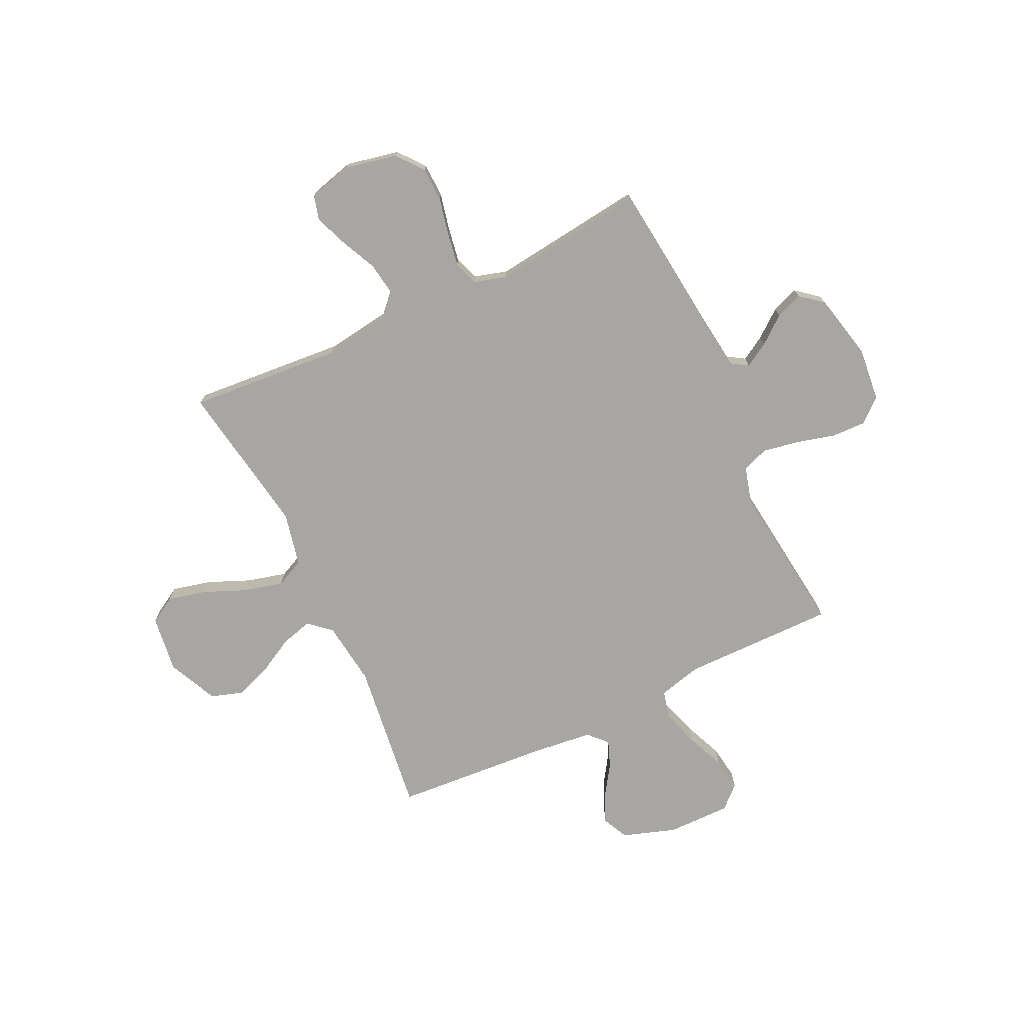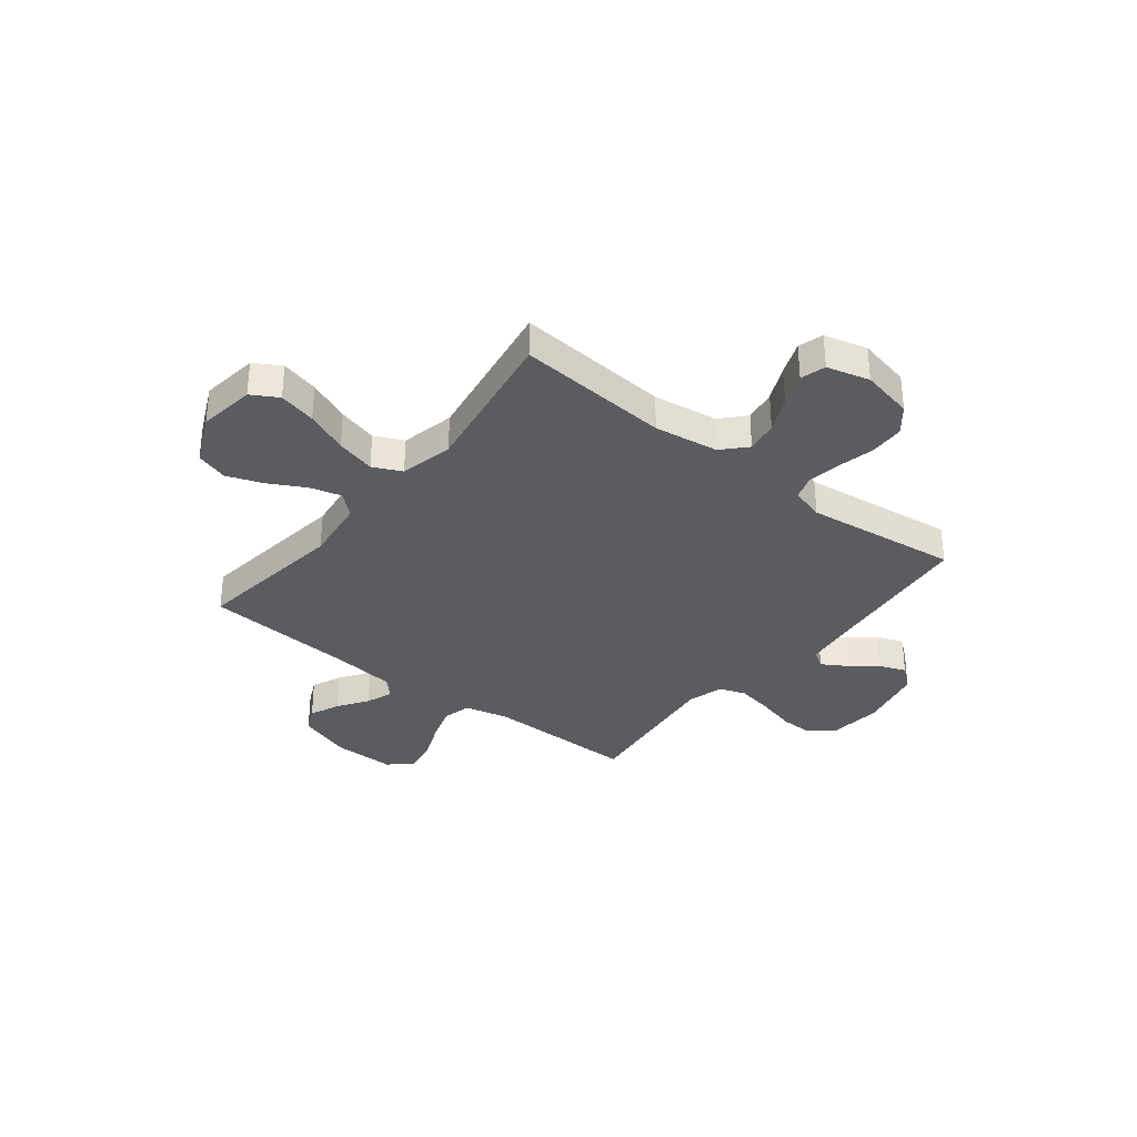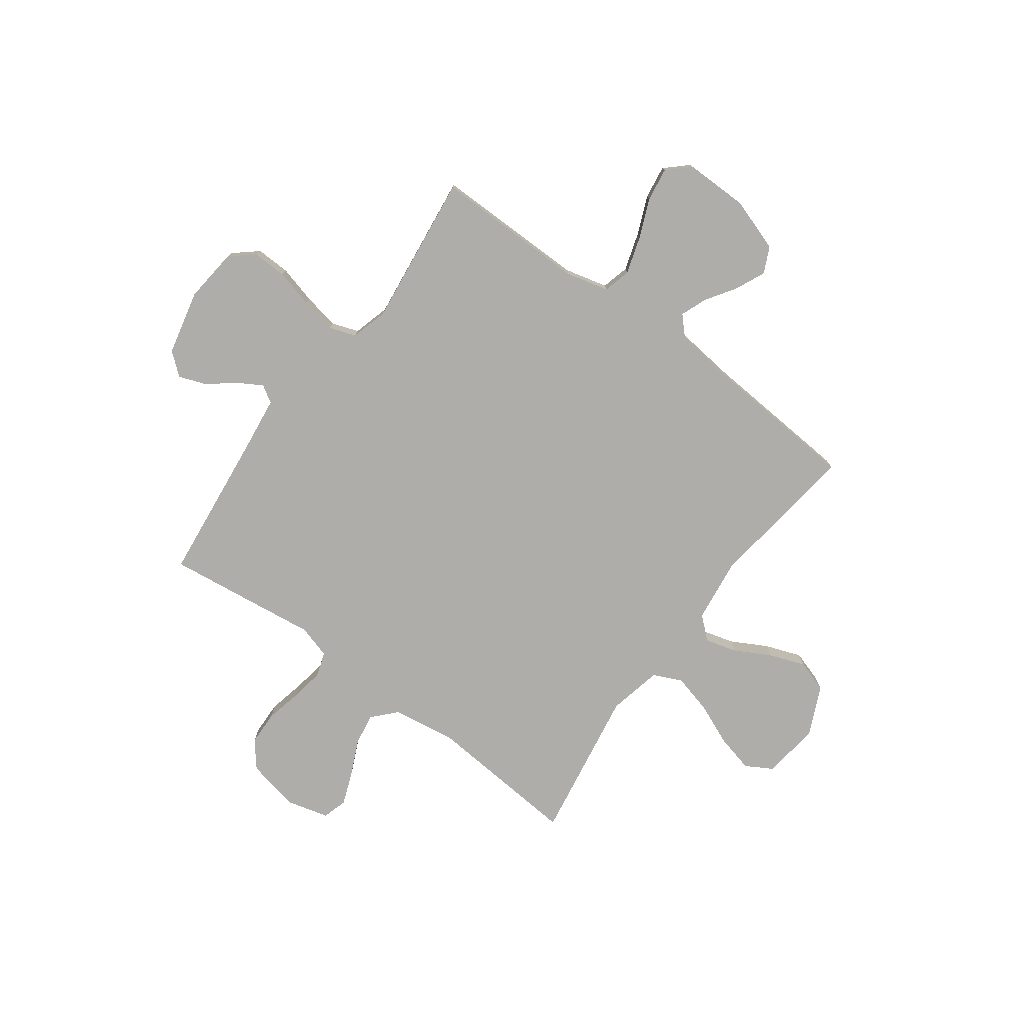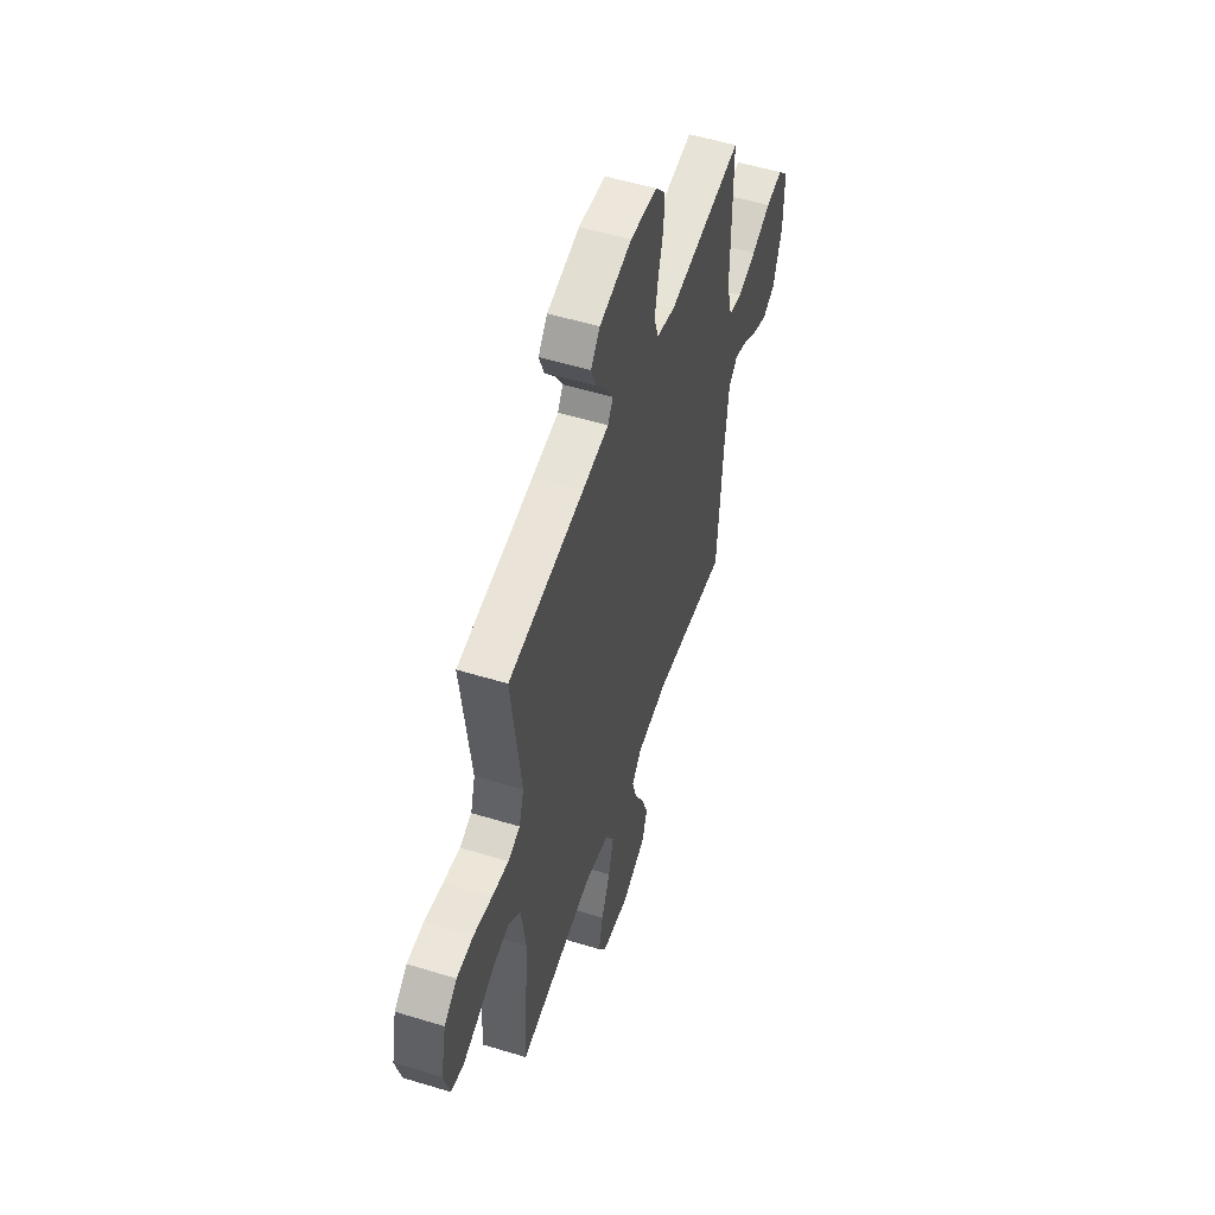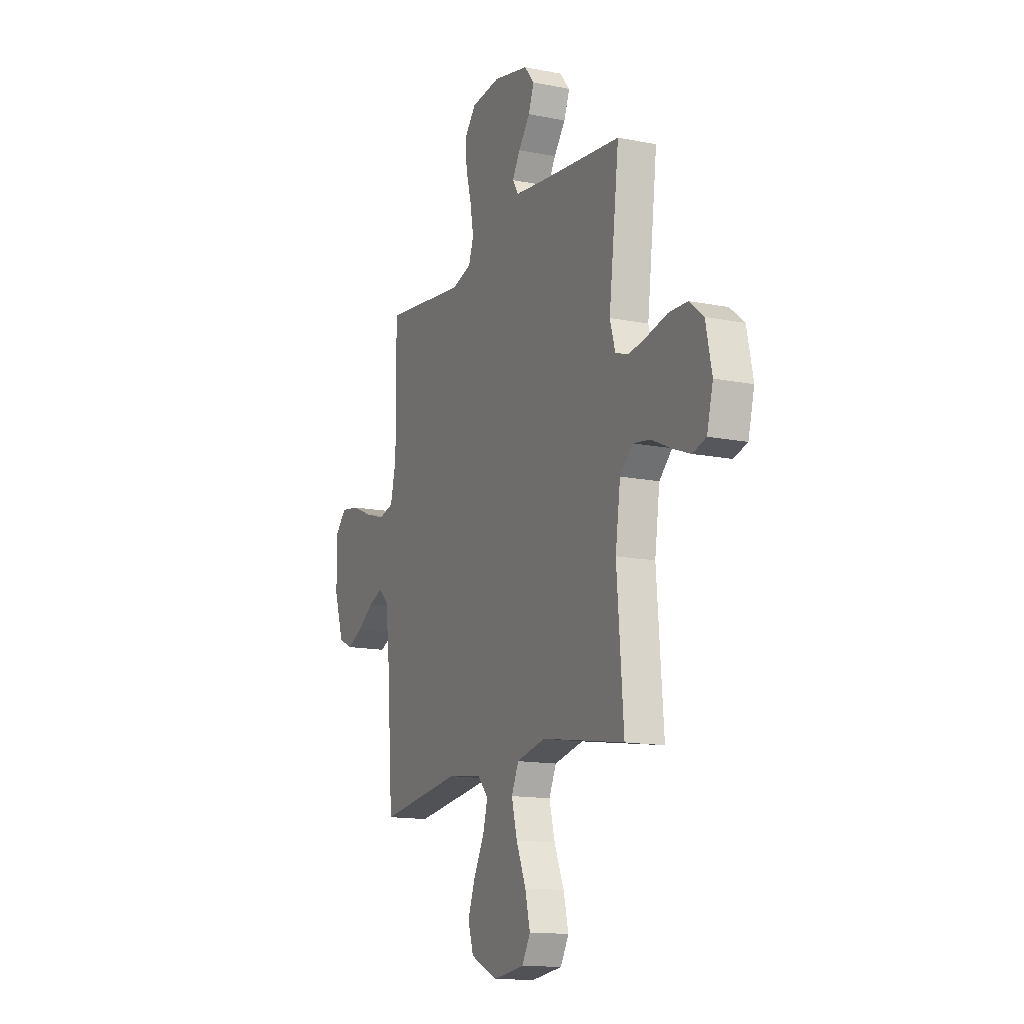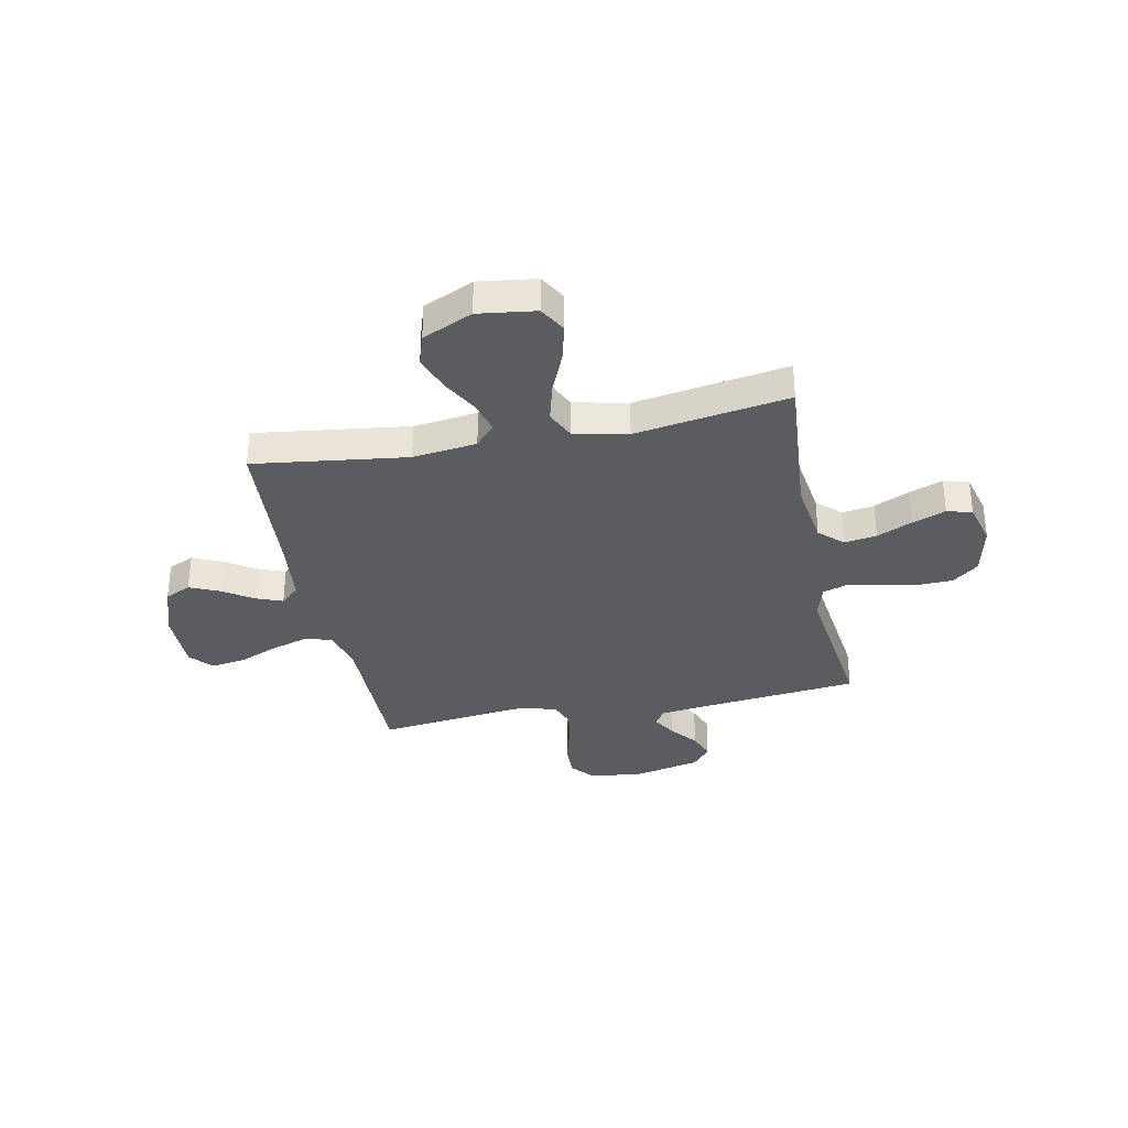
<metadata>
{"format":"obj","ext":"obj","renderer":"f3d","projection":"perspective","resolution":1024,"background":"white","views":[{"elev":-74.1,"azim":-64.5,"up":"+Y"},{"elev":-33.7,"azim":-128.3,"up":"+Y"},{"elev":-77.2,"azim":53.7,"up":"+Y"},{"elev":53.7,"azim":-71.9,"up":"+Z"},{"elev":-14.1,"azim":-113.8,"up":"+Z"},{"elev":-33.6,"azim":-168.6,"up":"+Y"}]}
</metadata>
<code>
v -0.5 0.07 0.5
v -0.2 0.07 0.533
v -0.095 0.07 0.546
v -0.074 0.07 0.58
v -0.102 0.07 0.627
v -0.144 0.07 0.68
v -0.164 0.07 0.733
v -0.128 0.07 0.777
v 0 0.07 0.806
v 0.106 0.07 0.795
v 0.145 0.07 0.749
v 0.143 0.07 0.682
v 0.123 0.07 0.607
v 0.11 0.07 0.536
v 0.128 0.07 0.484
v 0.2 0.07 0.464
v 0.5 0.07 0.5
v 0.498 0.07 0.2
v 0.519 0.07 0.116
v 0.573 0.07 0.102
v 0.646 0.07 0.125
v 0.722 0.07 0.157
v 0.788 0.07 0.167
v 0.828 0.07 0.124
v 0.827 0.07 0
v 0.792 0.07 -0.105
v 0.741 0.07 -0.129
v 0.683 0.07 -0.103
v 0.624 0.07 -0.064
v 0.572 0.07 -0.044
v 0.536 0.07 -0.078
v 0.522 0.07 -0.2
v 0.5 0.07 -0.5
v 0.2 0.07 -0.461
v 0.075 0.07 -0.477
v 0.037 0.07 -0.52
v 0.054 0.07 -0.582
v 0.092 0.07 -0.652
v 0.118 0.07 -0.723
v 0.098 0.07 -0.786
v 0 0.07 -0.831
v -0.112 0.07 -0.816
v -0.142 0.07 -0.764
v -0.124 0.07 -0.69
v -0.089 0.07 -0.607
v -0.069 0.07 -0.53
v -0.095 0.07 -0.474
v -0.2 0.07 -0.451
v -0.5 0.07 -0.5
v -0.476 0.07 -0.2
v -0.494 0.07 -0.074
v -0.54 0.07 -0.031
v -0.603 0.07 -0.041
v -0.672 0.07 -0.073
v -0.737 0.07 -0.098
v -0.786 0.07 -0.084
v -0.808 0.07 0
v -0.786 0.07 0.103
v -0.735 0.07 0.144
v -0.668 0.07 0.146
v -0.596 0.07 0.13
v -0.53 0.07 0.119
v -0.482 0.07 0.135
v -0.463 0.07 0.2
v -0.5 0 0.5
v -0.2 0 0.533
v -0.095 0 0.546
v -0.074 0 0.58
v -0.102 0 0.627
v -0.144 0 0.68
v -0.164 0 0.733
v -0.128 0 0.777
v 0 0 0.806
v 0.106 0 0.795
v 0.145 0 0.749
v 0.143 0 0.682
v 0.123 0 0.607
v 0.11 0 0.536
v 0.128 0 0.484
v 0.2 0 0.464
v 0.5 0 0.5
v 0.498 0 0.2
v 0.519 0 0.116
v 0.573 0 0.102
v 0.646 0 0.125
v 0.722 0 0.157
v 0.788 0 0.167
v 0.828 0 0.124
v 0.827 0 0
v 0.792 0 -0.105
v 0.741 0 -0.129
v 0.683 0 -0.103
v 0.624 0 -0.064
v 0.572 0 -0.044
v 0.536 0 -0.078
v 0.522 0 -0.2
v 0.5 0 -0.5
v 0.2 0 -0.461
v 0.075 0 -0.477
v 0.037 0 -0.52
v 0.054 0 -0.582
v 0.092 0 -0.652
v 0.118 0 -0.723
v 0.098 0 -0.786
v 0 0 -0.831
v -0.112 0 -0.816
v -0.142 0 -0.764
v -0.124 0 -0.69
v -0.089 0 -0.607
v -0.069 0 -0.53
v -0.095 0 -0.474
v -0.2 0 -0.451
v -0.5 0 -0.5
v -0.476 0 -0.2
v -0.494 0 -0.074
v -0.54 0 -0.031
v -0.603 0 -0.041
v -0.672 0 -0.073
v -0.737 0 -0.098
v -0.786 0 -0.084
v -0.808 0 0
v -0.786 0 0.103
v -0.735 0 0.144
v -0.668 0 0.146
v -0.596 0 0.13
v -0.53 0 0.119
v -0.482 0 0.135
v -0.463 0 0.2
f 59 60 61
f 58 59 61
f 57 58 61
f 56 57 61
f 55 56 61
f 54 55 61
f 53 54 61
f 52 53 61 62
f 51 52 62 63
f 48 49 50
f 51 63 64
f 50 51 64
f 48 50 64
f 47 48 64
f 43 44 45
f 42 43 45
f 41 42 45
f 40 41 45
f 39 40 45
f 38 39 45
f 37 38 45
f 36 37 45 46
f 35 36 46 47
f 32 33 34
f 64 1 2
f 47 64 2
f 35 47 2
f 34 35 2
f 32 34 2
f 31 32 2
f 27 28 29
f 26 27 29
f 25 26 29
f 24 25 29
f 23 24 29
f 22 23 29
f 21 22 29
f 20 21 29 30
f 16 17 18
f 15 16 18 19
f 11 12 13
f 10 11 13
f 9 10 13
f 8 9 13
f 7 8 13
f 6 7 13
f 5 6 13
f 4 5 13 14
f 3 4 14 15
f 3 15 19
f 2 3 19
f 31 2 19
f 19 20 30 31
f 125 124 123
f 125 123 122
f 125 122 121
f 125 121 120
f 125 120 119
f 125 119 118
f 125 118 117
f 126 125 117 116
f 127 126 116 115
f 114 113 112
f 128 127 115
f 128 115 114
f 128 114 112
f 128 112 111
f 109 108 107
f 109 107 106
f 109 106 105
f 109 105 104
f 109 104 103
f 109 103 102
f 109 102 101
f 110 109 101 100
f 111 110 100 99
f 98 97 96
f 66 65 128
f 66 128 111
f 66 111 99
f 66 99 98
f 66 98 96
f 66 96 95
f 93 92 91
f 93 91 90
f 93 90 89
f 93 89 88
f 93 88 87
f 93 87 86
f 93 86 85
f 94 93 85 84
f 82 81 80
f 83 82 80 79
f 77 76 75
f 77 75 74
f 77 74 73
f 77 73 72
f 77 72 71
f 77 71 70
f 77 70 69
f 78 77 69 68
f 79 78 68 67
f 83 79 67
f 83 67 66
f 83 66 95
f 95 94 84 83
f 1 65 66 2
f 2 66 67 3
f 3 67 68 4
f 4 68 69 5
f 5 69 70 6
f 6 70 71 7
f 7 71 72 8
f 8 72 73 9
f 9 73 74 10
f 10 74 75 11
f 11 75 76 12
f 12 76 77 13
f 13 77 78 14
f 14 78 79 15
f 15 79 80 16
f 16 80 81 17
f 17 81 82 18
f 18 82 83 19
f 19 83 84 20
f 20 84 85 21
f 21 85 86 22
f 22 86 87 23
f 23 87 88 24
f 24 88 89 25
f 25 89 90 26
f 26 90 91 27
f 27 91 92 28
f 28 92 93 29
f 29 93 94 30
f 30 94 95 31
f 31 95 96 32
f 32 96 97 33
f 33 97 98 34
f 34 98 99 35
f 35 99 100 36
f 36 100 101 37
f 37 101 102 38
f 38 102 103 39
f 39 103 104 40
f 40 104 105 41
f 41 105 106 42
f 42 106 107 43
f 43 107 108 44
f 44 108 109 45
f 45 109 110 46
f 46 110 111 47
f 47 111 112 48
f 48 112 113 49
f 49 113 114 50
f 50 114 115 51
f 51 115 116 52
f 52 116 117 53
f 53 117 118 54
f 54 118 119 55
f 55 119 120 56
f 56 120 121 57
f 57 121 122 58
f 58 122 123 59
f 59 123 124 60
f 60 124 125 61
f 61 125 126 62
f 62 126 127 63
f 63 127 128 64
f 64 128 65 1

</code>
